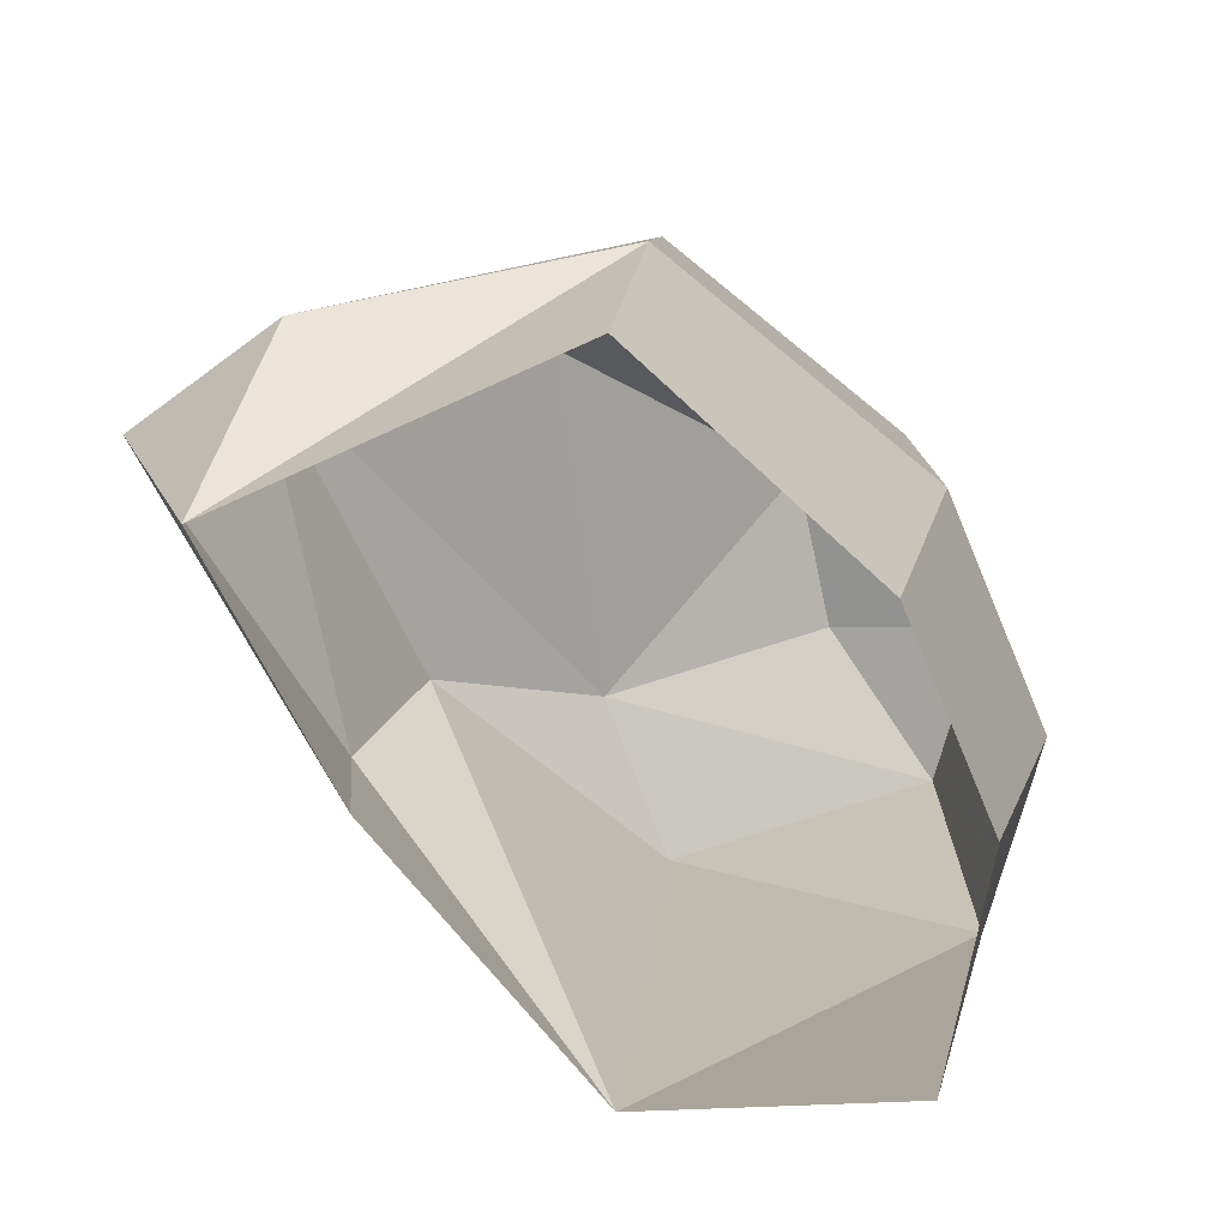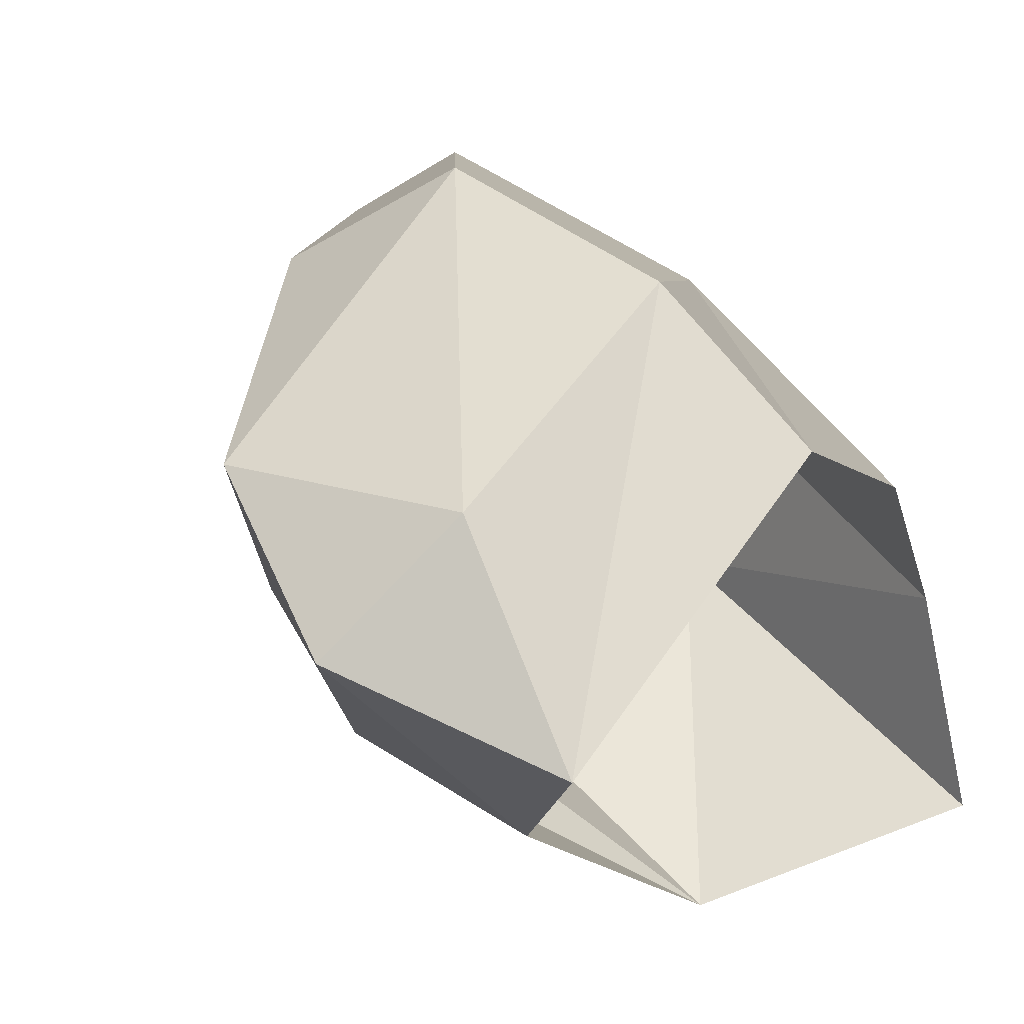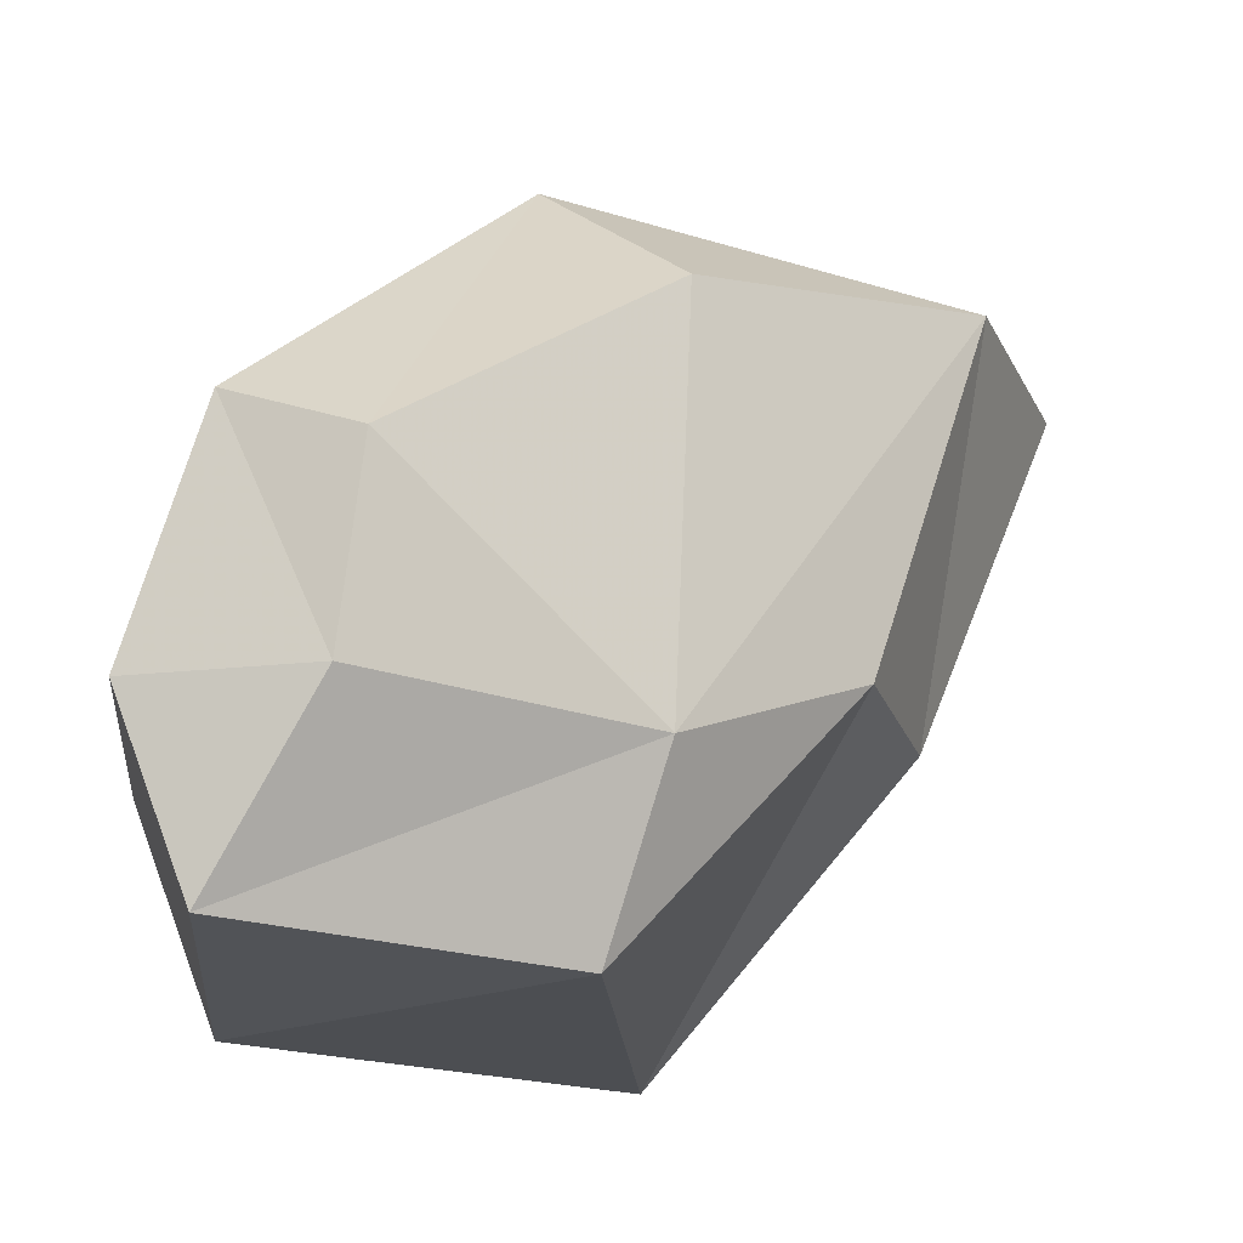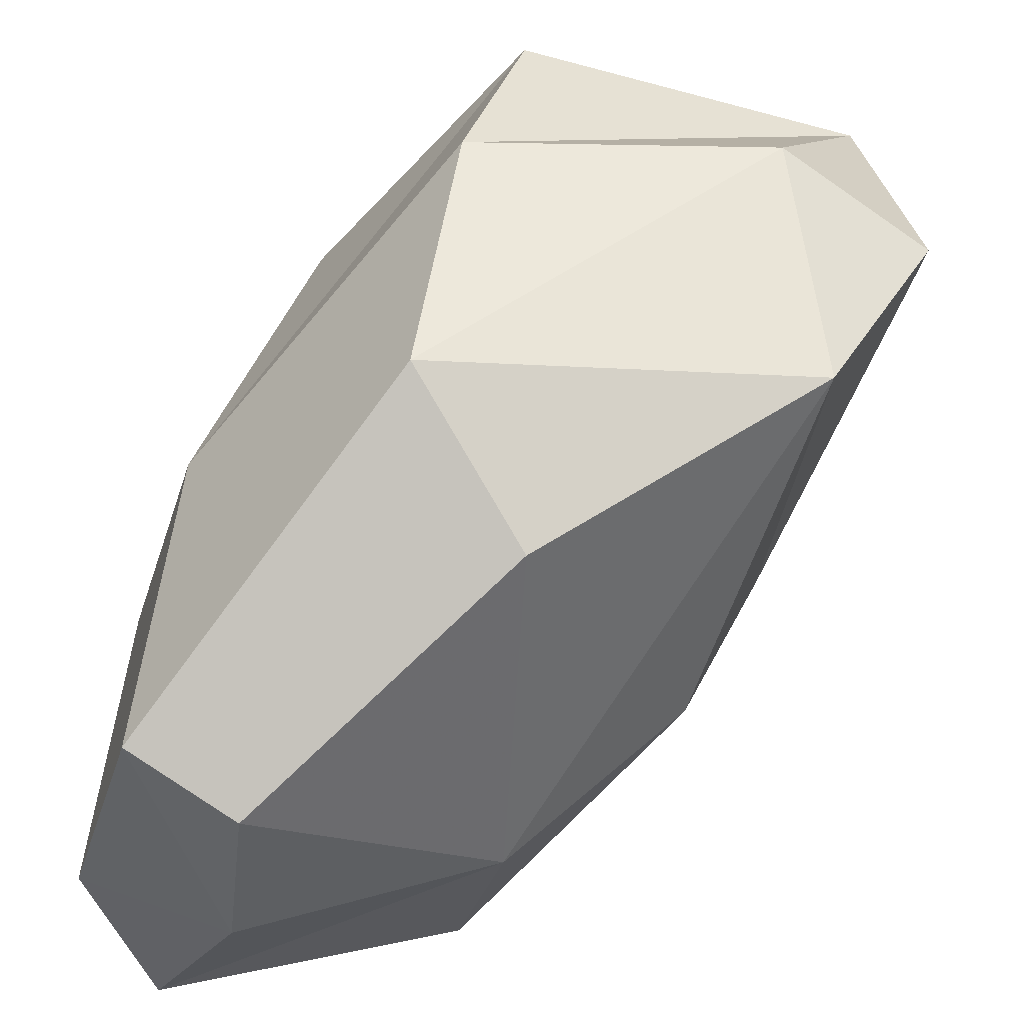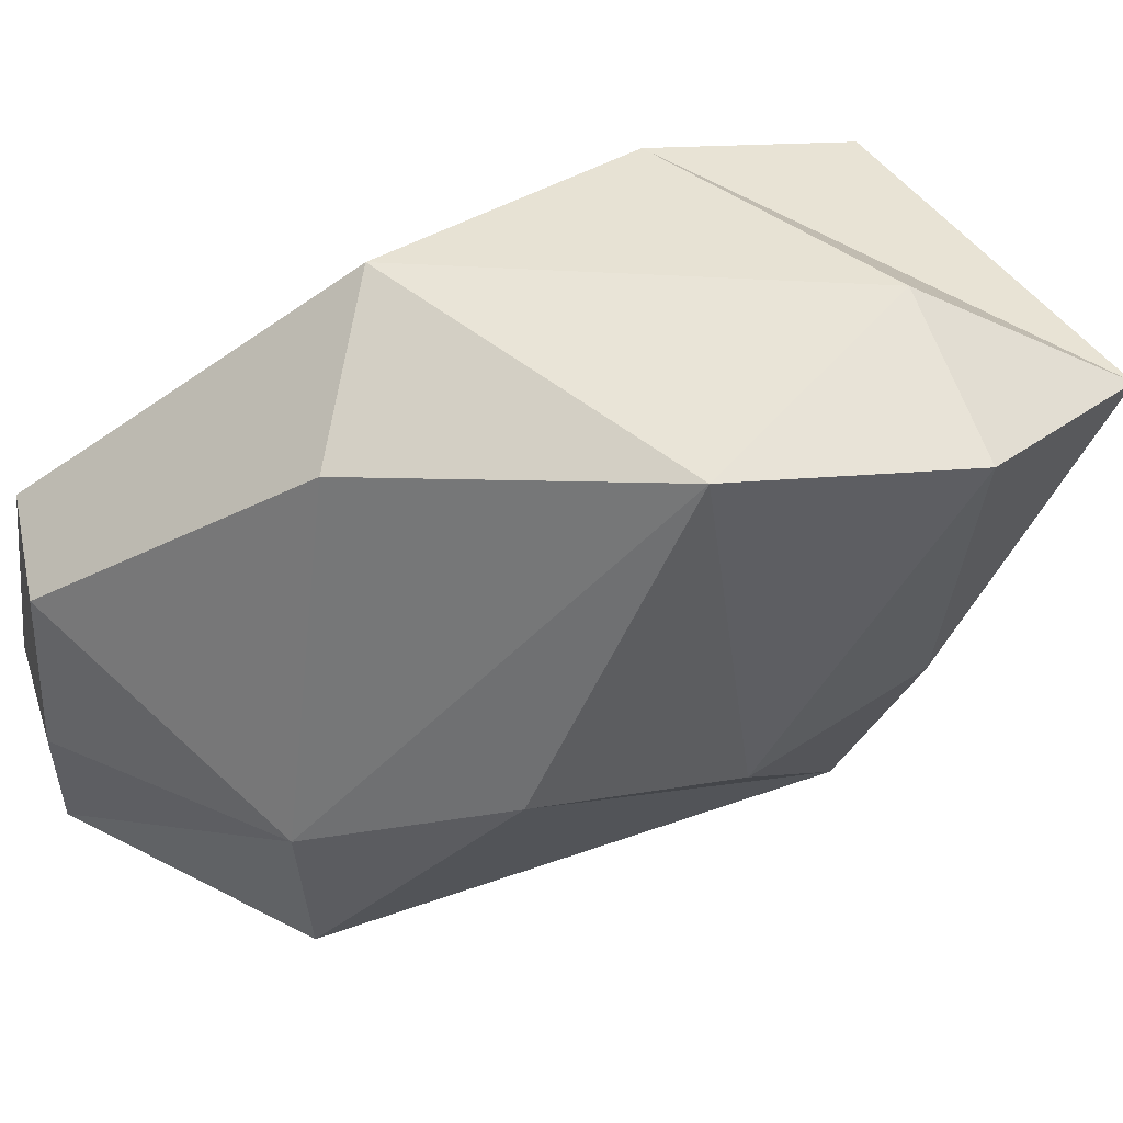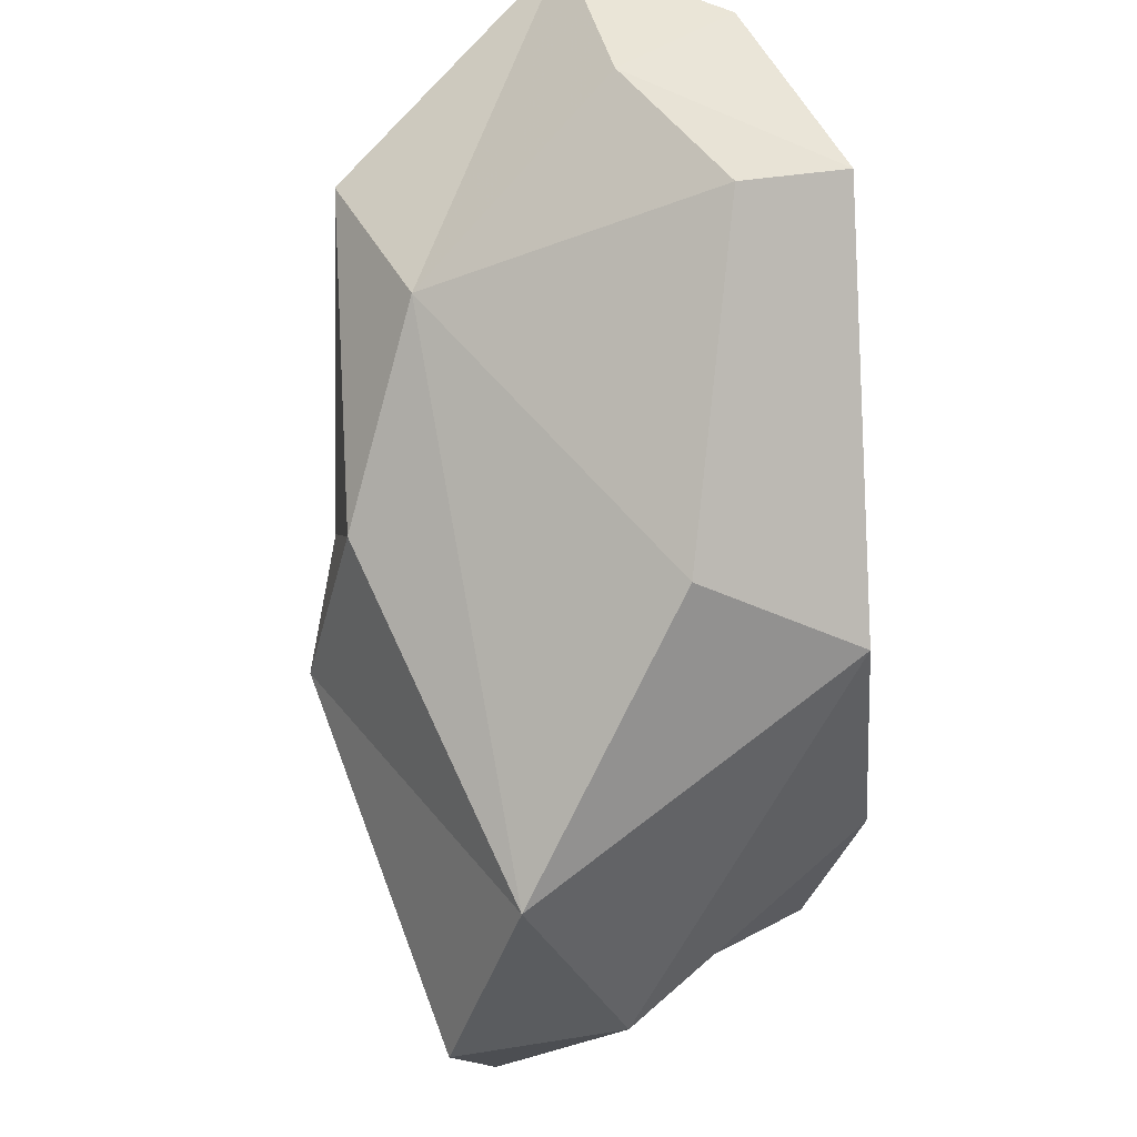
<metadata>
{"format":"obj","ext":"obj","renderer":"f3d","projection":"perspective","resolution":1024,"background":"white","views":[{"elev":-73.5,"azim":5.2,"up":"+Y"},{"elev":47.9,"azim":-44.8,"up":"+Z"},{"elev":-17.0,"azim":177.6,"up":"+Z"},{"elev":42.8,"azim":-173.6,"up":"+Z"},{"elev":32.3,"azim":-123.2,"up":"+Z"},{"elev":59.4,"azim":-44.1,"up":"+Y"}]}
</metadata>
<code>
g pSphere183
v -125 -183.3 98.06
v 23.65 -80.2 154.6
v 9.189 -165.4 141.6
v -96.71 -104 144.9
v 123.7 -10.28 43.61
v 93.83 -145.5 43.45
v 154.4 -17.27 -52.8
v 120.3 -151.5 -40.05
v 126 -17.68 -129
v 90.6 -205 -103.9
v 28.37 29.64 138
v -121.2 -6.959 113.3
v 120.5 127.7 32.09
v 147 121.6 -51.41
v 122.5 121.3 -117.4
v -17.79 75.56 91.33
v 76.44 144 15.6
v 90.6 -205 -103.9
v 126 -17.68 -129
v -12.69 -152.9 -124.2
v 9.247 73.29 -124.2
v 122.5 121.3 -117.4
v -75.72 33.6 -25.9
v -99.97 -43.5 -28.49
v -91.7 -130 -19.1
v -156 -94.15 108.3
v -125 -183.3 98.06
v -121.2 -6.959 113.3
v -11.12 90.78 -57.61
v 84.66 140.4 -51.66
v 147 121.6 -51.41
v 120.5 127.7 32.09
v 76.44 144 15.6
v -17.79 75.56 91.33
v -11.12 90.78 -57.61
v -17.79 75.56 91.33
v -11.12 90.78 -57.61
v -125 -183.3 98.06
v -156 -94.15 108.3
v -96.71 -104 144.9
v -121.2 -6.959 113.3
g pSphere183_0
f 3 2 1
f 2 4 1
f 5 2 3
f 6 5 3
f 7 5 6
f 8 7 6
f 9 7 8
f 10 9 8
f 2 11 4
f 11 12 4
f 5 13 2
f 13 11 2
f 7 14 5
f 14 13 5
f 9 15 7
f 15 14 7
f 11 16 12
f 13 17 11
f 17 16 11
f 20 19 18
f 20 21 19
f 21 22 19
f 23 21 20
f 24 23 20
f 25 24 20
f 26 24 25
f 27 26 25
f 26 28 24
f 28 23 24
f 21 29 22
f 23 29 21
f 28 29 23
f 29 30 22
f 22 30 31
f 31 30 32
f 30 33 32
f 34 29 28
f 30 35 33
f 33 37 36
f 40 39 38
f 40 41 39

</code>
